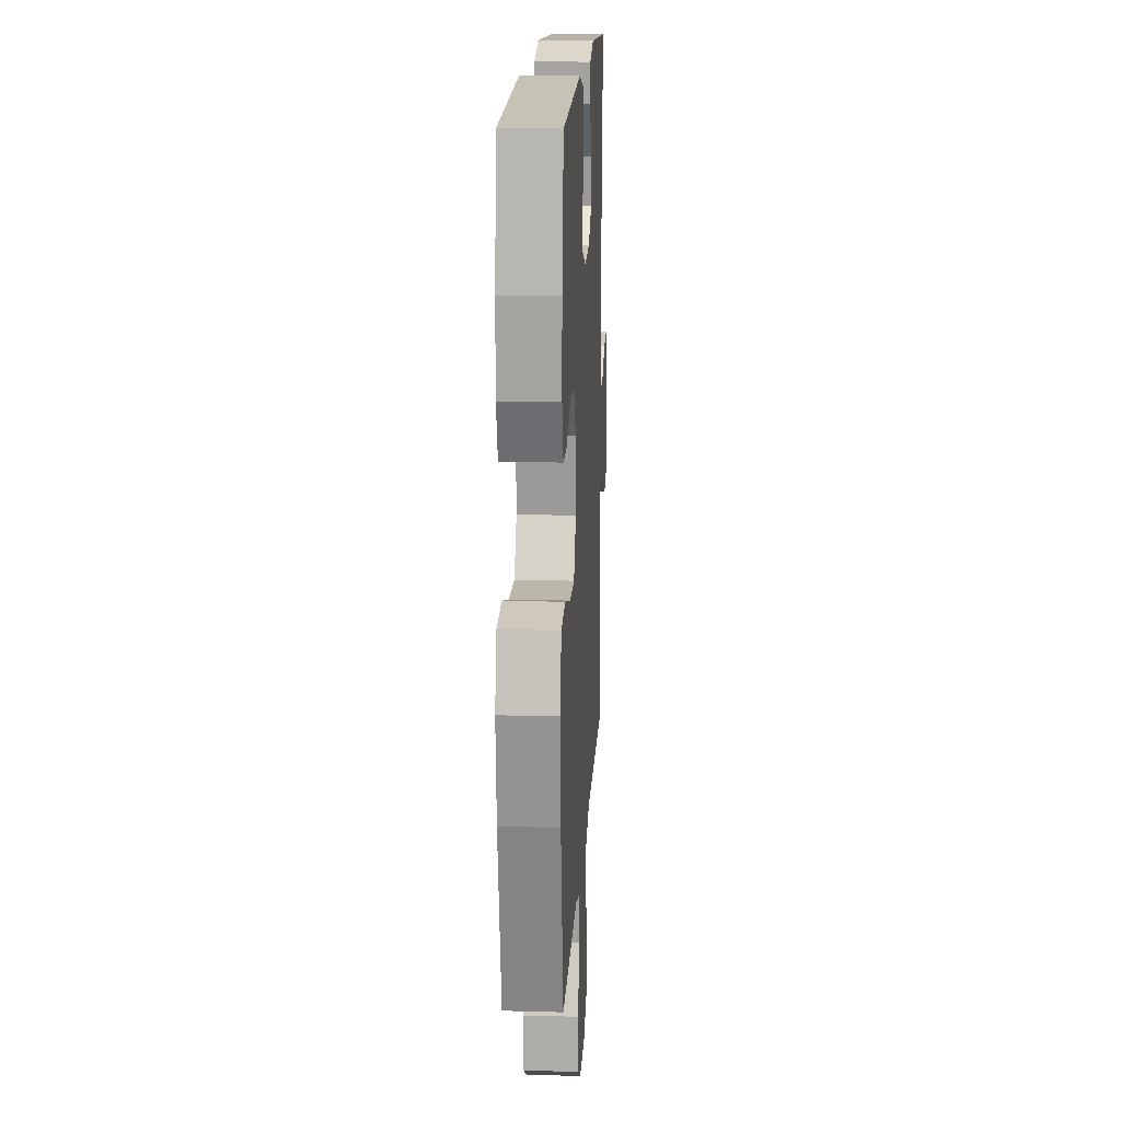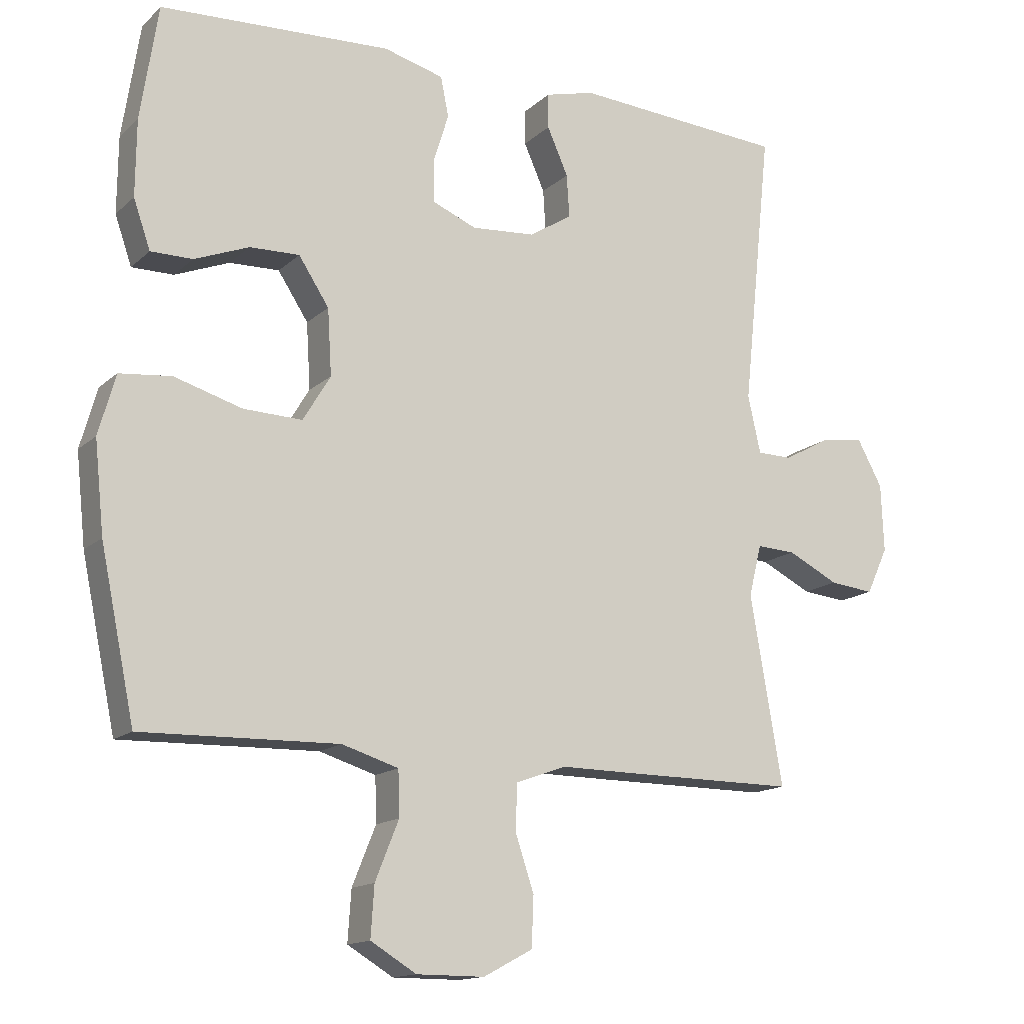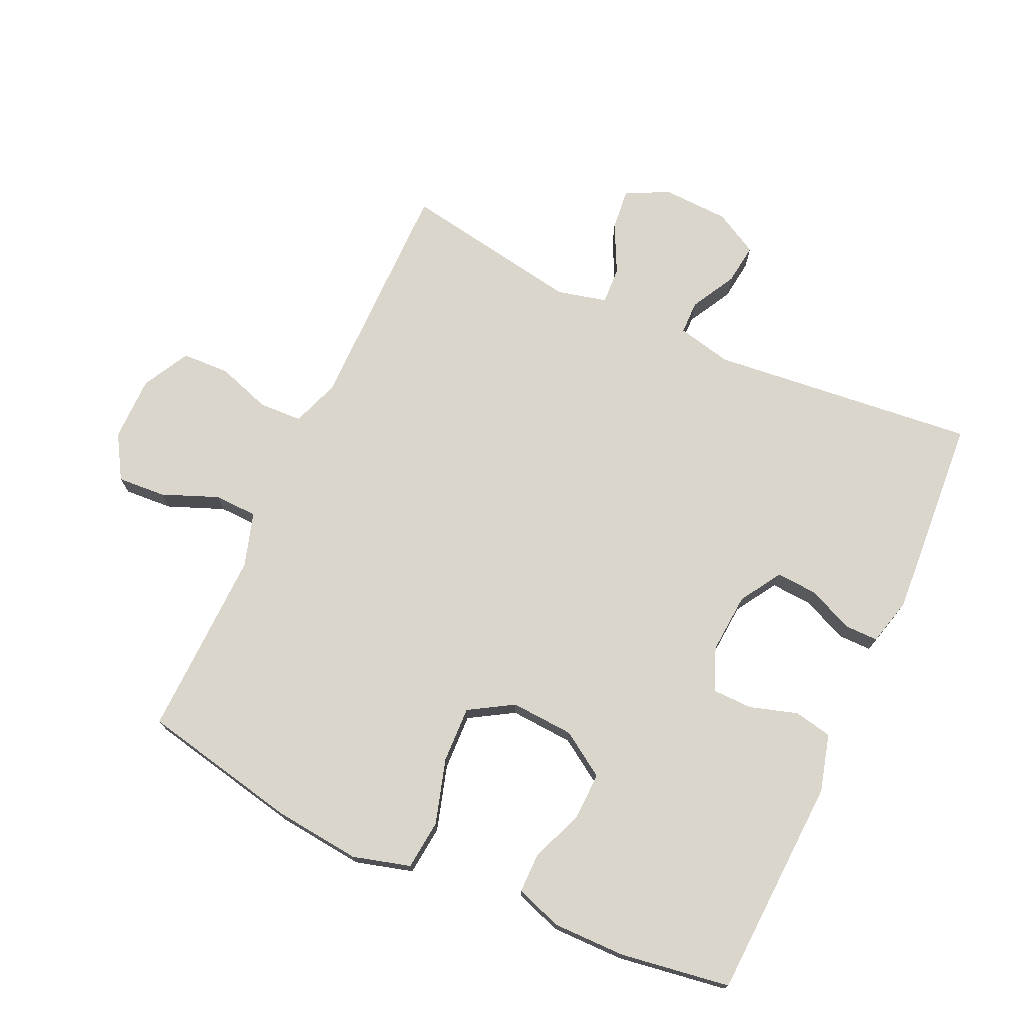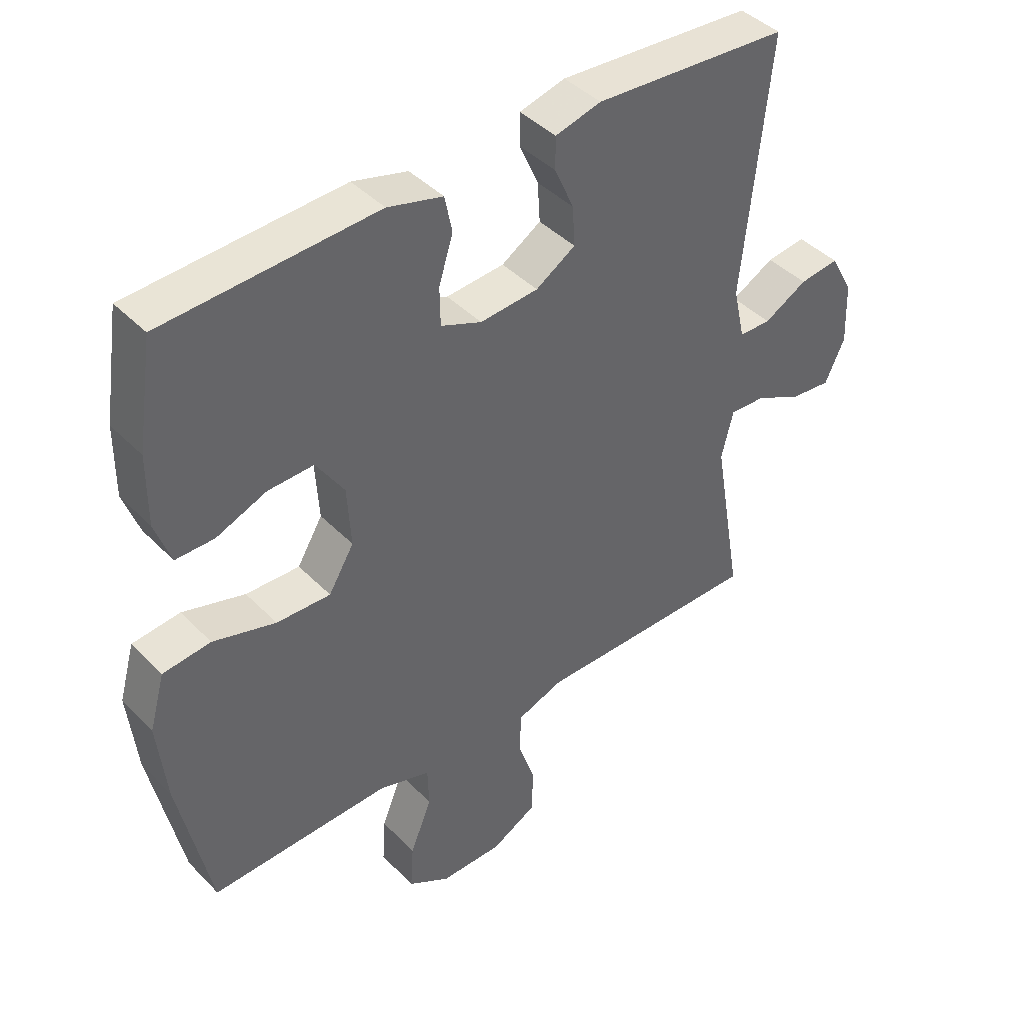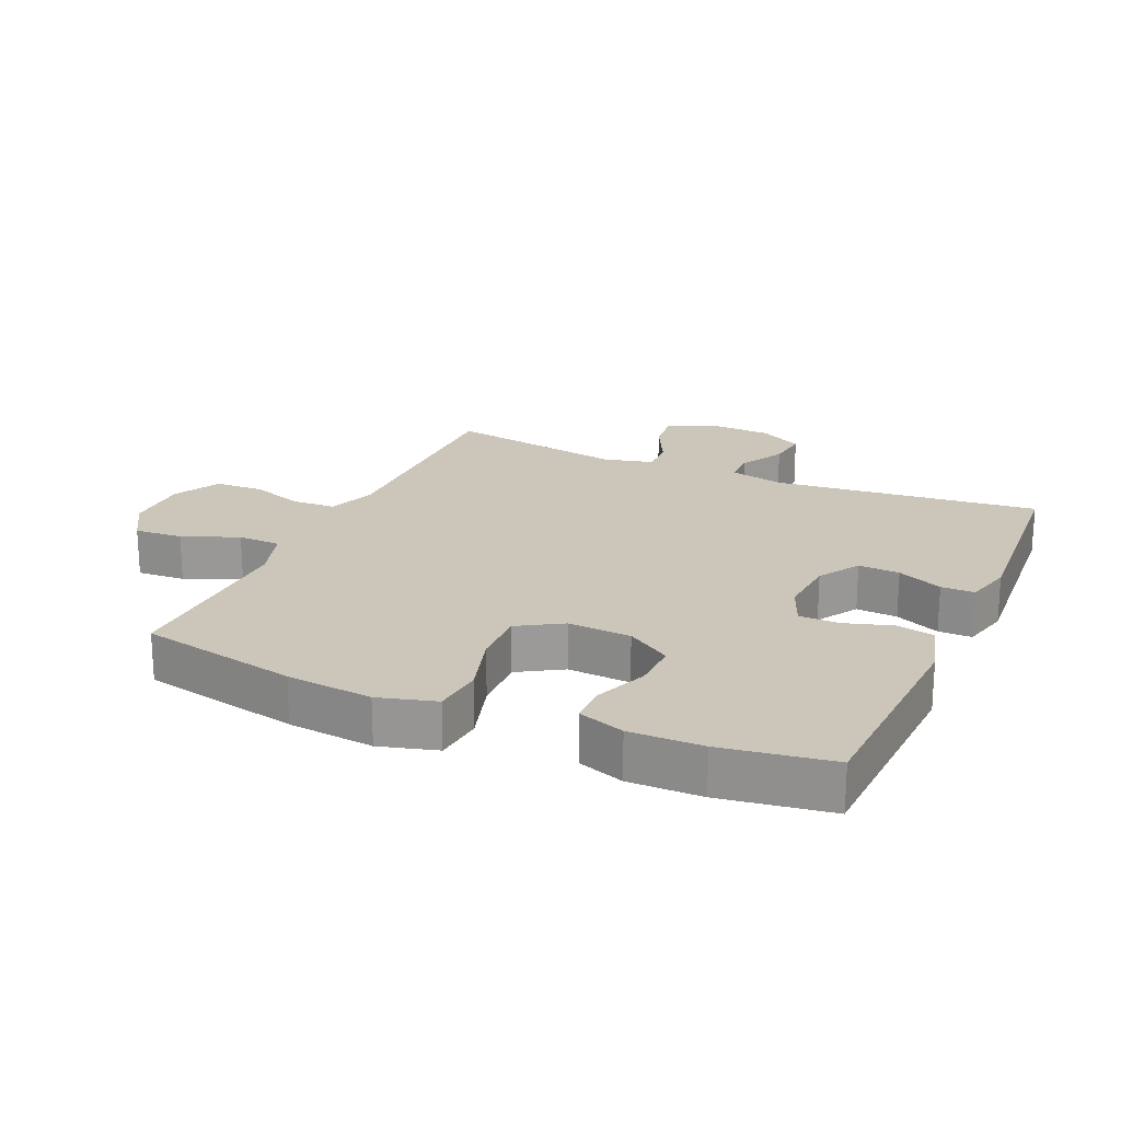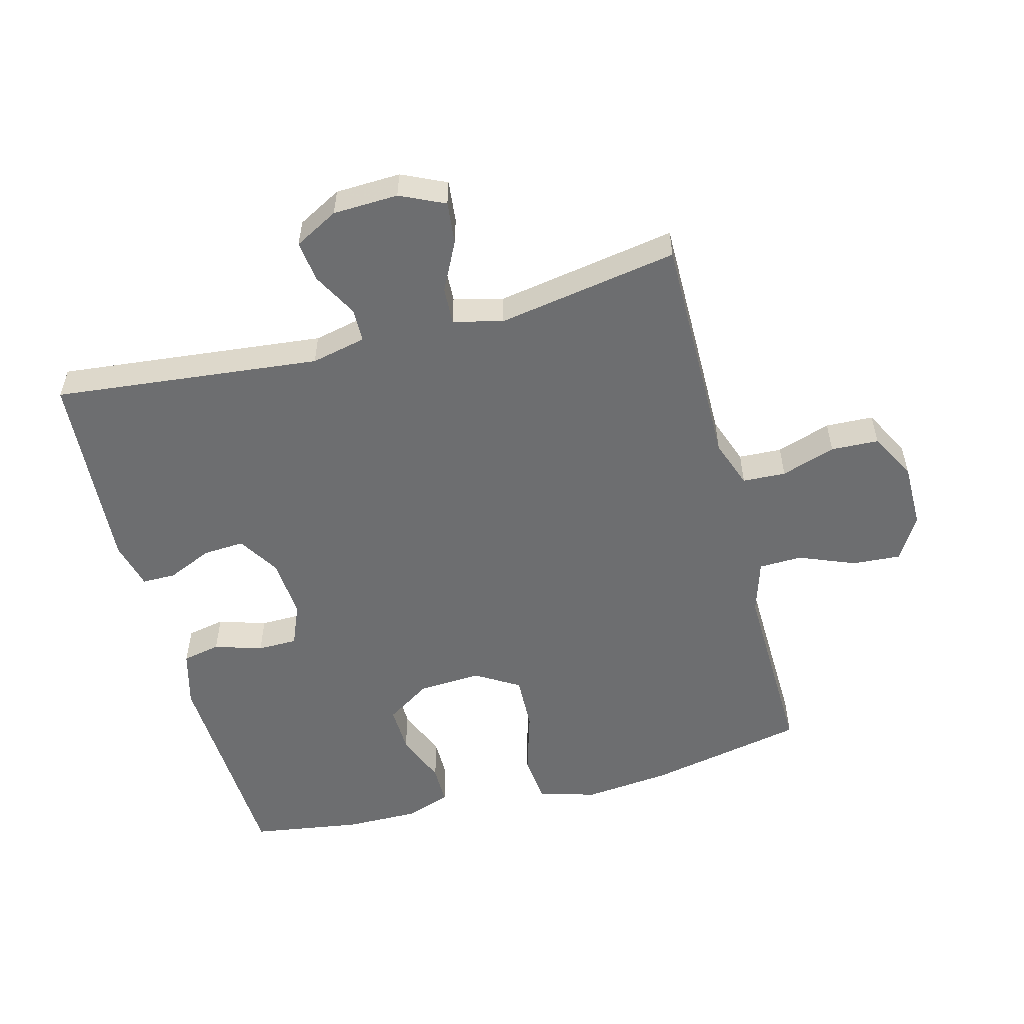
<metadata>
{"format":"obj","ext":"obj","renderer":"f3d","projection":"perspective","resolution":1024,"background":"white","views":[{"elev":16.5,"azim":-86.8,"up":"+Z"},{"elev":-14.5,"azim":-29.1,"up":"+Z"},{"elev":73.5,"azim":-65.3,"up":"+Y"},{"elev":42.4,"azim":-39.9,"up":"+Z"},{"elev":21.0,"azim":-66.1,"up":"+Y"},{"elev":-54.2,"azim":104.7,"up":"+Y"}]}
</metadata>
<code>
v -0.5 0.07 -0.5
v -0.551 0.07 -0.254
v -0.565 0.07 -0.12
v -0.54 0.07 -0.031
v -0.463 0.07 -0.023
v -0.362 0.07 -0.053
v -0.275 0.07 -0.056
v -0.234 0.07 0.012
v -0.24 0.07 0.11
v -0.285 0.07 0.179
v -0.359 0.07 0.177
v -0.44 0.07 0.145
v -0.502 0.07 0.145
v -0.527 0.07 0.217
v -0.526 0.07 0.33
v -0.5 0.07 0.5
v -0.157 0.07 0.516
v -0.068 0.07 0.492
v -0.056 0.07 0.433
v -0.079 0.07 0.359
v -0.078 0.07 0.297
v -0.012 0.07 0.27
v 0.082 0.07 0.277
v 0.146 0.07 0.317
v 0.142 0.07 0.381
v 0.111 0.07 0.451
v 0.111 0.07 0.503
v 0.185 0.07 0.522
v 0.5 0.07 0.5
v 0.457 0.07 0.087
v 0.476 0.07 0.002
v 0.528 0.07 0.001
v 0.598 0.07 0.039
v 0.662 0.07 0.047
v 0.699 0.07 -0.021
v 0.703 0.07 -0.122
v 0.671 0.07 -0.191
v 0.605 0.07 -0.184
v 0.529 0.07 -0.146
v 0.471 0.07 -0.143
v 0.452 0.07 -0.22
v 0.5 0.07 -0.5
v 0.248 0.07 -0.499
v 0.133 0.07 -0.498
v 0.058 0.07 -0.525
v 0.055 0.07 -0.592
v 0.083 0.07 -0.676
v 0.08 0.07 -0.75
v 0.007 0.07 -0.789
v -0.094 0.07 -0.789
v -0.162 0.07 -0.748
v -0.157 0.07 -0.673
v -0.122 0.07 -0.586
v -0.124 0.07 -0.519
v -0.208 0.07 -0.493
v -0.339 0.07 -0.496
v -0.5 0 -0.5
v -0.551 0 -0.254
v -0.565 0 -0.12
v -0.54 0 -0.031
v -0.463 0 -0.023
v -0.362 0 -0.053
v -0.275 0 -0.056
v -0.234 0 0.012
v -0.24 0 0.11
v -0.285 0 0.179
v -0.359 0 0.177
v -0.44 0 0.145
v -0.502 0 0.145
v -0.527 0 0.217
v -0.526 0 0.33
v -0.5 0 0.5
v -0.157 0 0.516
v -0.068 0 0.492
v -0.056 0 0.433
v -0.079 0 0.359
v -0.078 0 0.297
v -0.012 0 0.27
v 0.082 0 0.277
v 0.146 0 0.317
v 0.142 0 0.381
v 0.111 0 0.451
v 0.111 0 0.503
v 0.185 0 0.522
v 0.5 0 0.5
v 0.457 0 0.087
v 0.476 0 0.002
v 0.528 0 0.001
v 0.598 0 0.039
v 0.662 0 0.047
v 0.699 0 -0.021
v 0.703 0 -0.122
v 0.671 0 -0.191
v 0.605 0 -0.184
v 0.529 0 -0.146
v 0.471 0 -0.143
v 0.452 0 -0.22
v 0.5 0 -0.5
v 0.248 0 -0.499
v 0.133 0 -0.498
v 0.058 0 -0.525
v 0.055 0 -0.592
v 0.083 0 -0.676
v 0.08 0 -0.75
v 0.007 0 -0.789
v -0.094 0 -0.789
v -0.162 0 -0.748
v -0.157 0 -0.673
v -0.122 0 -0.586
v -0.124 0 -0.519
v -0.208 0 -0.493
v -0.339 0 -0.496
f 50 51 52 53
f 50 53 54
f 49 50 54
f 46 47 48 49
f 45 46 49 54
f 44 45 54 55
f 41 42 43 44
f 40 41 44 55
f 36 37 38 39
f 36 39 40
f 35 36 40
f 32 33 34 35
f 31 32 35 40
f 30 31 40 55
f 25 26 27 28
f 24 25 28 29
f 23 24 29 30
f 17 18 19 20
f 17 20 21
f 16 17 21
f 15 16 21
f 14 15 21 22
f 11 12 13 14
f 10 11 14 22
f 3 4 5 6
f 3 6 7
f 56 1 2 3
f 56 3 7
f 55 56 7 8
f 30 55 8
f 23 30 8 9
f 9 10 22 23
f 109 108 107 106
f 110 109 106
f 110 106 105
f 105 104 103 102
f 110 105 102 101
f 111 110 101 100
f 100 99 98 97
f 111 100 97 96
f 95 94 93 92
f 96 95 92
f 96 92 91
f 91 90 89 88
f 96 91 88 87
f 111 96 87 86
f 84 83 82 81
f 85 84 81 80
f 86 85 80 79
f 76 75 74 73
f 77 76 73
f 77 73 72
f 77 72 71
f 78 77 71 70
f 70 69 68 67
f 78 70 67 66
f 62 61 60 59
f 63 62 59
f 59 58 57 112
f 63 59 112
f 64 63 112 111
f 64 111 86
f 65 64 86 79
f 79 78 66 65
f 1 57 58 2
f 2 58 59 3
f 3 59 60 4
f 4 60 61 5
f 5 61 62 6
f 6 62 63 7
f 7 63 64 8
f 8 64 65 9
f 9 65 66 10
f 10 66 67 11
f 11 67 68 12
f 12 68 69 13
f 13 69 70 14
f 14 70 71 15
f 15 71 72 16
f 16 72 73 17
f 17 73 74 18
f 18 74 75 19
f 19 75 76 20
f 20 76 77 21
f 21 77 78 22
f 22 78 79 23
f 23 79 80 24
f 24 80 81 25
f 25 81 82 26
f 26 82 83 27
f 27 83 84 28
f 28 84 85 29
f 29 85 86 30
f 30 86 87 31
f 31 87 88 32
f 32 88 89 33
f 33 89 90 34
f 34 90 91 35
f 35 91 92 36
f 36 92 93 37
f 37 93 94 38
f 38 94 95 39
f 39 95 96 40
f 40 96 97 41
f 41 97 98 42
f 42 98 99 43
f 43 99 100 44
f 44 100 101 45
f 45 101 102 46
f 46 102 103 47
f 47 103 104 48
f 48 104 105 49
f 49 105 106 50
f 50 106 107 51
f 51 107 108 52
f 52 108 109 53
f 53 109 110 54
f 54 110 111 55
f 55 111 112 56
f 56 112 57 1

</code>
